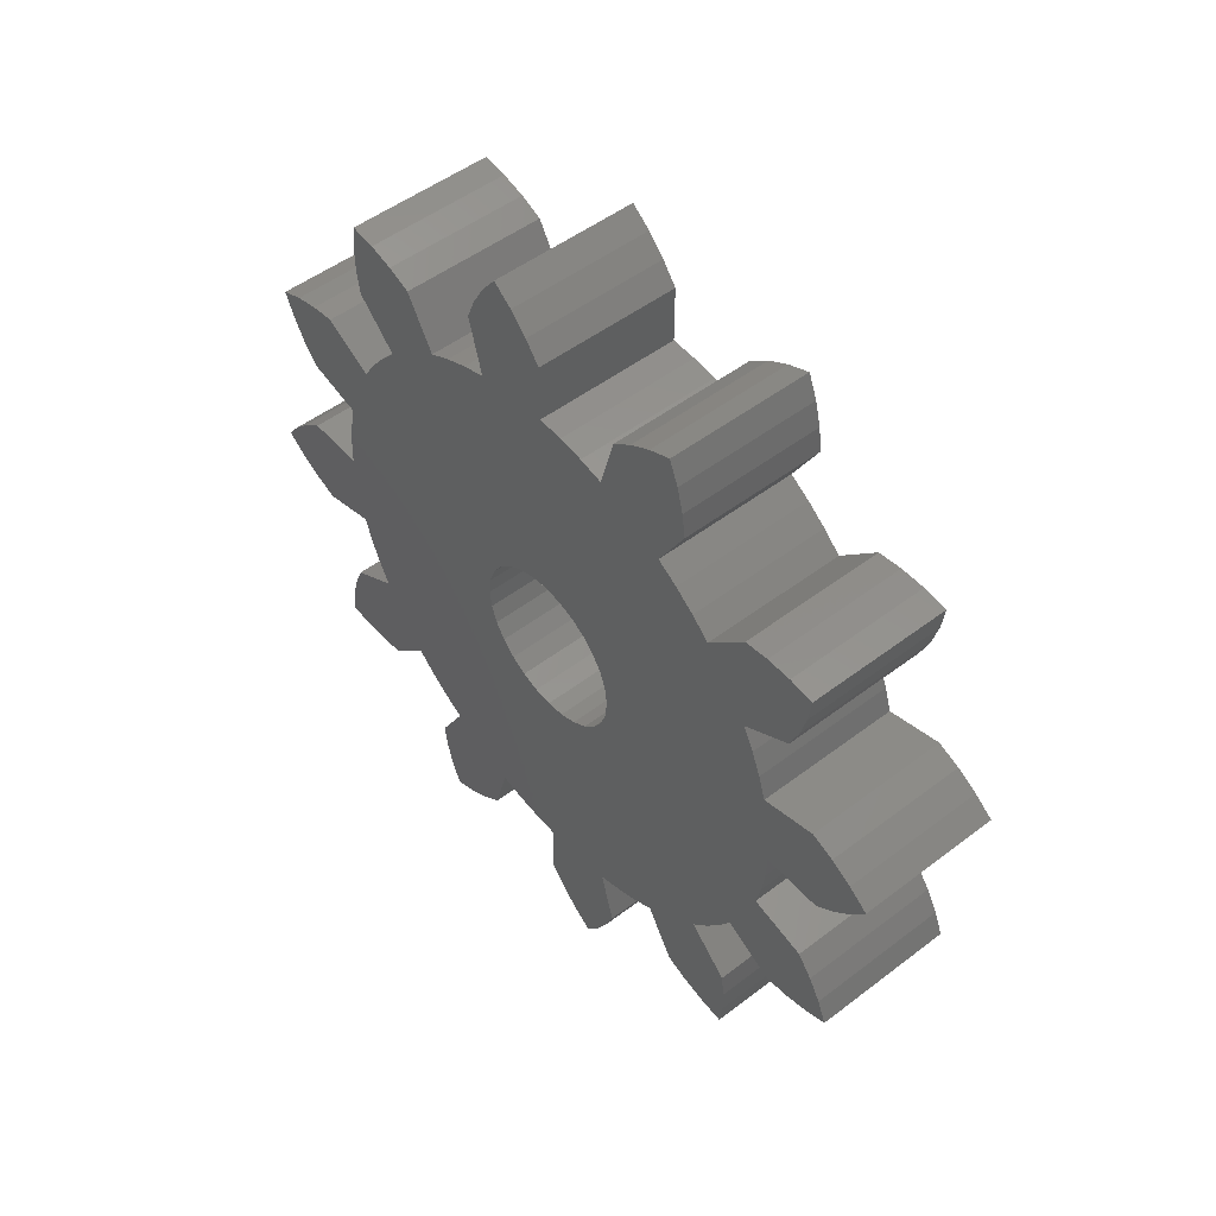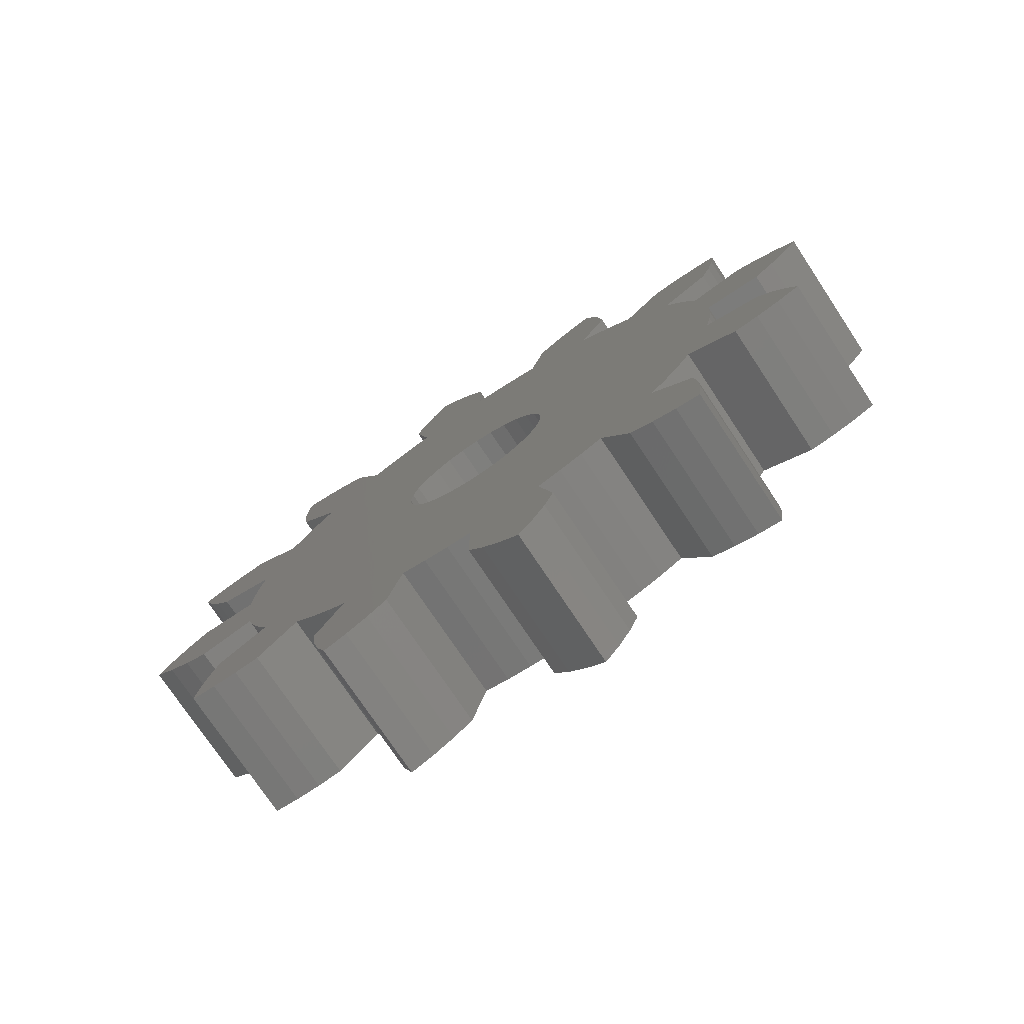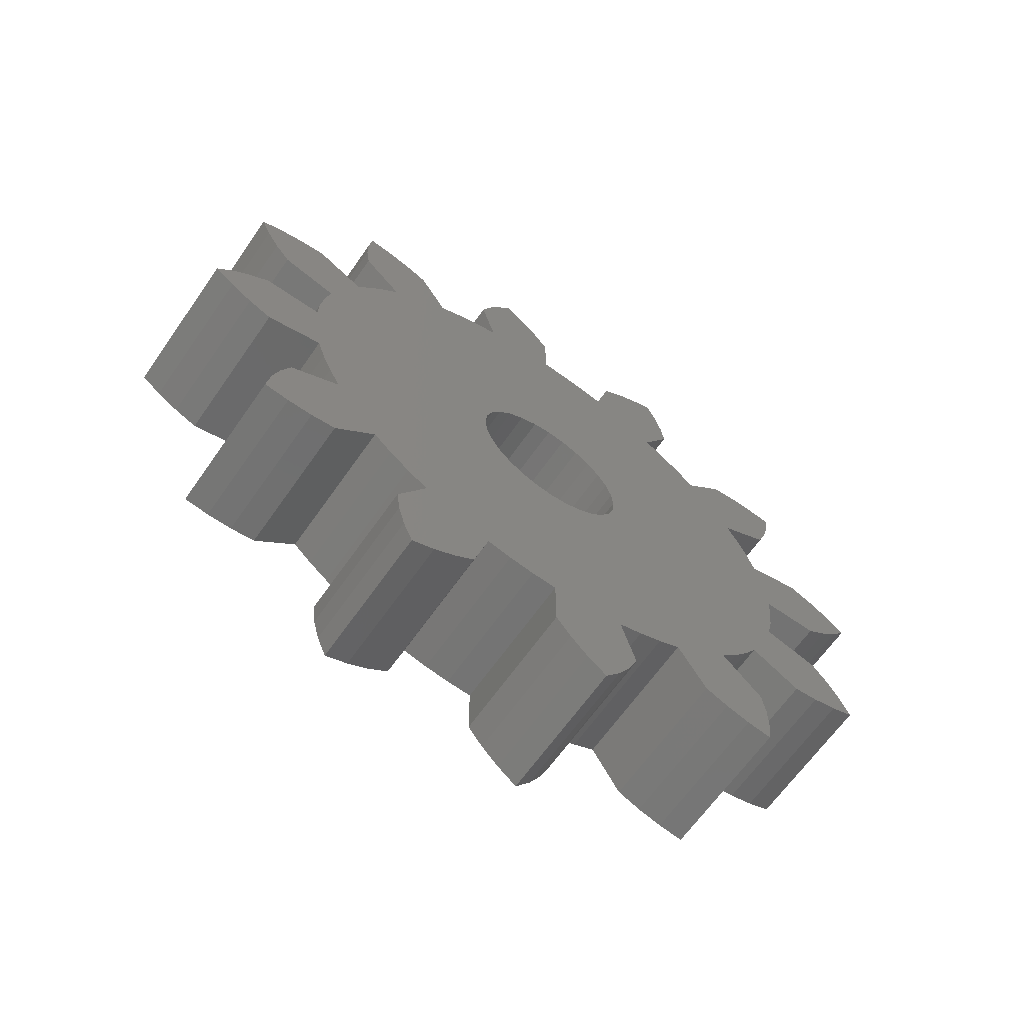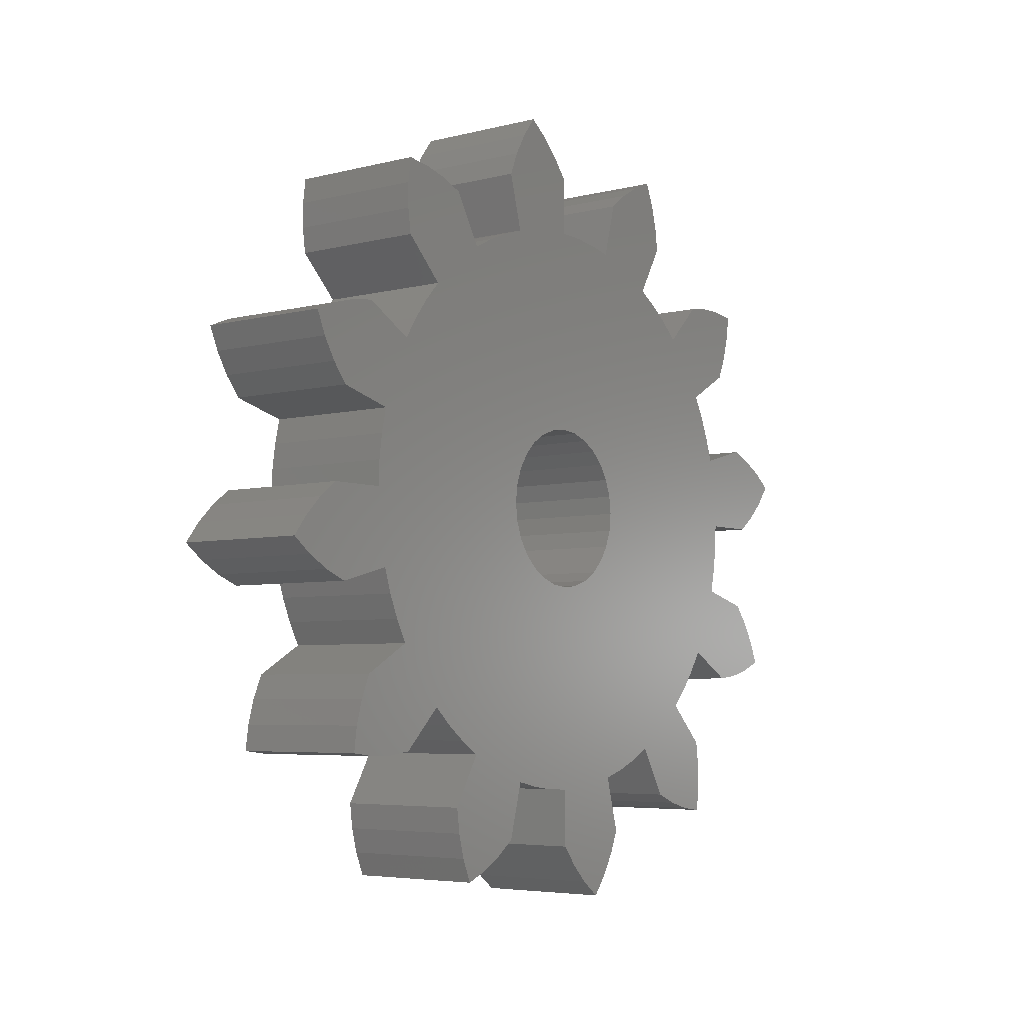
<metadata>
{"format":"stl","ext":"stl","renderer":"f3d","projection":"perspective","resolution":1024,"background":"white","views":[{"elev":50.8,"azim":140.3,"up":"+Y"},{"elev":-75.0,"azim":123.6,"up":"+Y"},{"elev":-65.2,"azim":55.0,"up":"+Z"},{"elev":-5.1,"azim":38.1,"up":"+Z"}]}
</metadata>
<code>
# stl→obj: 320 verts, 640 faces
v 0 -0.6564 2.876
v 0 -1.28 2.658
v 0 -10.06 2.696
v 0 -2.876 0.6564
v 0 -10.38 0.9079
v 0 -2.658 1.28
v 0 -8.96 9.733
v 0 -5.208 9.021
v 0 -8.839 8.839
v 0 1.28 2.658
v 0 0.6564 2.876
v 0 10.06 2.696
v 0 10.42 -2.551e-15
v 0 13.22 0.5471
v 0 12.5 -2.665e-15
v 0 8.96 -9.733
v 0 8.963 -10.64
v 0 6.25 -10.83
v 0 -10.42 -5.424e-14
v 0 -2.95 3.613e-16
v 0 -13.22 -0.5471
v 0 -12.5 6.907e-15
v 0 -9.021 5.208
v 0 -13.08 4.73
v 0 -13.43 5.562
v 0 -12.59 5.905
v 0 -11.72 6.135
v 0 -10.83 6.25
v 0 -4.793e-14 10.42
v 0 -4.855e-16 2.95
v 0 -2.696 10.06
v 0 -3.235 12.07
v 0 3.426e-15 12.5
v 0 -12.07 3.235
v 0 -12.63 3.95
v 0 -8.533 5.975
v 0 -7.98 6.696
v 0 -7.366 7.366
v 0 -4.402 9.441
v 0 -3.563 9.788
v 0 -10.26 1.809
v 0 -1.839 2.306
v 0 -2.306 1.839
v 0 4.435e-14 -10.42
v 0 -0.9079 -10.38
v 0 -1.809 -10.26
v 0 -2.696 -10.06
v 0 -5.208 -9.021
v 0 -5.975 -8.533
v 0 -6.696 -7.98
v 0 -7.366 -7.366
v 0 -9.021 -5.208
v 0 -9.441 -4.402
v 0 -9.788 -3.563
v 0 -8.963 10.64
v 0 -8.849 11.53
v 0 -7.954 11.41
v 0 -7.083 11.17
v 0 -6.25 10.83
v 0 0.9079 10.38
v 0 1.809 10.26
v 0 2.696 10.06
v 0 5.208 9.021
v 0 5.975 8.533
v 0 6.696 7.98
v 0 7.366 7.366
v 0 11.17 7.083
v 0 10.83 6.25
v 0 9.021 5.208
v 0 9.441 4.402
v 0 9.788 3.563
v 0 12.07 -3.235
v 0 9.021 -5.208
v 0 8.533 -5.975
v 0 7.98 -6.696
v 0 7.366 -7.366
v 0 5.208 -9.021
v 0 4.402 -9.441
v 0 3.563 -9.788
v 0 2.696 -10.06
v 0 3.235 -12.07
v 0 -9.642e-15 -12.5
v 0 10.83 -6.25
v 0 13.43 -5.562
v 0 12.59 -5.905
v 0 11.72 -6.135
v 0 -11.53 -8.849
v 0 -11.41 -7.954
v 0 -8.839 -8.839
v 0 -11.17 -7.083
v 0 -10.83 -6.25
v 0 -6.25 -10.83
v 0 -3.235 -12.07
v 0 -6.135 -11.72
v 0 -3.95 -12.63
v 0 -5.905 -12.59
v 0 -4.73 -13.08
v 0 -5.562 -13.43
v 0 -10.64 -8.963
v 0 -9.733 -8.96
v 0 -1.28 -2.658
v 0 -10.06 -2.696
v 0 -1.839 -2.306
v 0 -13.69 -2.444
v 0 -12.07 -3.235
v 0 -12.91 -2.893
v 0 -1.897 14.41
v 0 -1.183 13.86
v 0 -2.444 13.69
v 0 -0.5471 13.22
v 0 -2.893 12.91
v 0 -2.876 -0.6564
v 0 -2.658 -1.28
v 0 -13.86 -1.183
v 0 -2.306 -1.839
v 0 -14.41 -1.897
v 0 1.839 -2.306
v 0 10.06 -2.696
v 0 1.28 -2.658
v 0 0.6564 -2.876
v 0 1.242e-16 -2.95
v 0 -0.6564 -2.876
v 0 12.91 2.893
v 0 13.69 2.444
v 0 12.07 3.235
v 0 1.839 2.306
v 0 11.41 7.954
v 0 8.839 8.839
v 0 11.53 8.849
v 0 9.733 8.96
v 0 10.64 8.963
v 0 6.25 10.83
v 0 3.235 12.07
v 0 6.135 11.72
v 0 3.95 12.63
v 0 5.905 12.59
v 0 4.73 13.08
v 0 5.562 13.43
v 0 2.306 -1.839
v 0 2.658 -1.28
v 0 10.26 -1.809
v 0 2.876 -0.6564
v 0 10.38 -0.9079
v 0 2.95 0
v 0 2.876 0.6564
v 0 2.658 1.28
v 0 13.86 1.183
v 0 2.306 1.839
v 0 14.41 1.897
v 0 13.08 -4.73
v 0 12.63 -3.95
v 0 1.897 -14.41
v 0 1.183 -13.86
v 0 2.444 -13.69
v 0 0.5471 -13.22
v 0 2.893 -12.91
v 0 8.839 -8.839
v 0 7.954 -11.41
v 0 7.083 -11.17
v 0 8.849 -11.53
v 5 -10.06 2.696
v 5 -1.28 2.658
v 5 -0.6564 2.876
v 5 -2.658 1.28
v 5 -10.38 0.9079
v 5 -2.876 0.6564
v 5 -8.839 8.839
v 5 -5.208 9.021
v 5 -8.96 9.733
v 5 10.06 2.696
v 5 0.6564 2.876
v 5 1.28 2.658
v 5 12.5 -2.665e-15
v 5 13.22 0.5471
v 5 10.42 -2.551e-15
v 5 6.25 -10.83
v 5 8.963 -10.64
v 5 8.96 -9.733
v 5 -10.42 -5.424e-14
v 5 -12.5 6.907e-15
v 5 -13.22 -0.5471
v 5 -2.95 3.613e-16
v 5 -9.021 5.208
v 5 -10.83 6.25
v 5 -11.72 6.135
v 5 -12.59 5.905
v 5 -13.43 5.562
v 5 -13.08 4.73
v 5 -4.793e-14 10.42
v 5 3.426e-15 12.5
v 5 -3.235 12.07
v 5 -2.696 10.06
v 5 1.806e-16 2.95
v 5 -3.563 9.788
v 5 -4.402 9.441
v 5 -7.366 7.366
v 5 -7.98 6.696
v 5 -8.533 5.975
v 5 -12.63 3.95
v 5 -12.07 3.235
v 5 -10.26 1.809
v 5 -2.306 1.839
v 5 -1.839 2.306
v 5 4.435e-14 -10.42
v 5 -9.788 -3.563
v 5 -9.441 -4.402
v 5 -9.021 -5.208
v 5 -7.366 -7.366
v 5 -6.696 -7.98
v 5 -5.975 -8.533
v 5 -5.208 -9.021
v 5 -2.696 -10.06
v 5 -1.809 -10.26
v 5 -0.9079 -10.38
v 5 -8.963 10.64
v 5 -6.25 10.83
v 5 -7.083 11.17
v 5 -7.954 11.41
v 5 -8.849 11.53
v 5 9.788 3.563
v 5 9.441 4.402
v 5 9.021 5.208
v 5 10.83 6.25
v 5 11.17 7.083
v 5 7.366 7.366
v 5 6.696 7.98
v 5 5.975 8.533
v 5 5.208 9.021
v 5 2.696 10.06
v 5 1.809 10.26
v 5 0.9079 10.38
v 5 -9.642e-15 -12.5
v 5 3.235 -12.07
v 5 2.696 -10.06
v 5 3.563 -9.788
v 5 4.402 -9.441
v 5 5.208 -9.021
v 5 7.366 -7.366
v 5 7.98 -6.696
v 5 8.533 -5.975
v 5 9.021 -5.208
v 5 12.07 -3.235
v 5 10.83 -6.25
v 5 11.72 -6.135
v 5 12.59 -5.905
v 5 13.43 -5.562
v 5 -10.83 -6.25
v 5 -11.17 -7.083
v 5 -8.839 -8.839
v 5 -11.41 -7.954
v 5 -11.53 -8.849
v 5 -5.562 -13.43
v 5 -4.73 -13.08
v 5 -5.905 -12.59
v 5 -3.95 -12.63
v 5 -6.135 -11.72
v 5 -3.235 -12.07
v 5 -6.25 -10.83
v 5 -10.64 -8.963
v 5 -9.733 -8.96
v 5 -1.28 -2.658
v 5 -1.839 -2.306
v 5 -10.06 -2.696
v 5 -13.69 -2.444
v 5 -12.07 -3.235
v 5 -12.91 -2.893
v 5 -2.893 12.91
v 5 -0.5471 13.22
v 5 -2.444 13.69
v 5 -1.183 13.86
v 5 -1.897 14.41
v 5 -14.41 -1.897
v 5 -2.306 -1.839
v 5 -13.86 -1.183
v 5 -2.658 -1.28
v 5 -2.876 -0.6564
v 5 -0.6564 -2.876
v 5 -5.419e-16 -2.95
v 5 0.6564 -2.876
v 5 1.28 -2.658
v 5 10.06 -2.696
v 5 1.839 -2.306
v 5 12.91 2.893
v 5 12.07 3.235
v 5 13.69 2.444
v 5 1.839 2.306
v 5 10.64 8.963
v 5 9.733 8.96
v 5 11.53 8.849
v 5 8.839 8.839
v 5 11.41 7.954
v 5 5.562 13.43
v 5 4.73 13.08
v 5 5.905 12.59
v 5 3.95 12.63
v 5 6.135 11.72
v 5 3.235 12.07
v 5 6.25 10.83
v 5 14.41 1.897
v 5 2.306 1.839
v 5 13.86 1.183
v 5 2.658 1.28
v 5 2.876 0.6564
v 5 2.95 0
v 5 10.38 -0.9079
v 5 2.876 -0.6564
v 5 10.26 -1.809
v 5 2.658 -1.28
v 5 2.306 -1.839
v 5 12.63 -3.95
v 5 13.08 -4.73
v 5 2.893 -12.91
v 5 0.5471 -13.22
v 5 2.444 -13.69
v 5 1.183 -13.86
v 5 1.897 -14.41
v 5 8.839 -8.839
v 5 8.849 -11.53
v 5 7.083 -11.17
v 5 7.954 -11.41
f 1 2 3
f 4 5 6
f 7 8 9
f 10 11 12
f 13 14 15
f 16 17 18
f 19 5 4
f 19 4 20
f 19 20 21
f 19 21 22
f 23 24 25
f 23 25 26
f 23 26 27
f 23 27 28
f 29 30 31
f 29 31 32
f 29 32 33
f 30 1 3
f 30 3 34
f 30 34 35
f 30 35 24
f 30 24 23
f 30 23 36
f 30 36 37
f 30 37 38
f 30 38 9
f 30 9 8
f 30 8 39
f 30 39 40
f 30 40 31
f 41 3 2
f 41 2 42
f 41 42 43
f 41 43 6
f 41 6 5
f 44 45 46
f 44 46 47
f 44 47 48
f 44 48 49
f 44 49 50
f 44 50 51
f 44 51 52
f 44 52 53
f 44 53 54
f 55 56 57
f 55 57 58
f 55 58 59
f 55 59 8
f 55 8 7
f 30 29 60
f 30 60 61
f 30 61 62
f 30 62 63
f 30 63 64
f 30 64 65
f 30 65 66
f 30 66 67
f 30 67 68
f 30 68 69
f 30 69 70
f 30 70 71
f 30 71 12
f 30 12 11
f 44 72 73
f 44 73 74
f 44 74 75
f 44 75 76
f 44 76 77
f 44 77 78
f 44 78 79
f 44 79 80
f 44 80 81
f 44 81 82
f 83 73 84
f 83 84 85
f 83 85 86
f 87 88 89
f 89 88 90
f 89 90 51
f 51 90 91
f 51 91 52
f 48 47 92
f 92 47 93
f 92 93 94
f 94 93 95
f 94 95 96
f 96 95 97
f 96 97 98
f 87 89 99
f 99 89 100
f 101 102 103
f 103 102 104
f 102 105 104
f 104 105 106
f 107 108 109
f 109 108 110
f 109 110 111
f 111 110 33
f 111 33 32
f 20 112 21
f 21 112 113
f 21 113 114
f 114 113 115
f 114 115 116
f 116 115 103
f 116 103 104
f 117 118 119
f 119 118 72
f 119 72 120
f 120 72 44
f 120 44 121
f 121 44 54
f 121 54 122
f 122 54 102
f 122 102 101
f 123 124 125
f 125 124 12
f 124 126 12
f 12 126 10
f 67 66 127
f 127 66 128
f 127 128 129
f 129 128 130
f 129 130 131
f 63 62 132
f 132 62 133
f 132 133 134
f 134 133 135
f 134 135 136
f 136 135 137
f 136 137 138
f 139 140 141
f 141 140 142
f 141 142 143
f 143 142 144
f 143 144 13
f 13 144 145
f 13 145 14
f 14 145 146
f 14 146 147
f 147 146 148
f 147 148 149
f 149 148 126
f 149 126 124
f 139 141 117
f 117 141 118
f 84 73 150
f 150 73 72
f 150 72 151
f 152 153 154
f 154 153 155
f 154 155 156
f 156 155 82
f 156 82 81
f 76 157 77
f 77 157 16
f 77 16 18
f 158 159 160
f 160 159 18
f 160 18 17
f 161 162 163
f 164 165 166
f 167 168 169
f 170 171 172
f 173 174 175
f 176 177 178
f 179 180 181
f 179 181 182
f 179 182 166
f 179 166 165
f 183 184 185
f 183 185 186
f 183 186 187
f 183 187 188
f 189 190 191
f 189 191 192
f 189 192 193
f 193 192 194
f 193 194 195
f 193 195 168
f 193 168 167
f 193 167 196
f 193 196 197
f 193 197 198
f 193 198 183
f 193 183 188
f 193 188 199
f 193 199 200
f 193 200 161
f 193 161 163
f 201 165 164
f 201 164 202
f 201 202 203
f 201 203 162
f 201 162 161
f 204 205 206
f 204 206 207
f 204 207 208
f 204 208 209
f 204 209 210
f 204 210 211
f 204 211 212
f 204 212 213
f 204 213 214
f 215 169 168
f 215 168 216
f 215 216 217
f 215 217 218
f 215 218 219
f 193 171 170
f 193 170 220
f 193 220 221
f 193 221 222
f 193 222 223
f 193 223 224
f 193 224 225
f 193 225 226
f 193 226 227
f 193 227 228
f 193 228 229
f 193 229 230
f 193 230 231
f 193 231 189
f 204 232 233
f 204 233 234
f 204 234 235
f 204 235 236
f 204 236 237
f 204 237 238
f 204 238 239
f 204 239 240
f 204 240 241
f 204 241 242
f 243 244 245
f 243 245 246
f 243 246 241
f 207 247 208
f 208 247 248
f 208 248 249
f 249 248 250
f 249 250 251
f 252 253 254
f 254 253 255
f 254 255 256
f 256 255 257
f 256 257 258
f 258 257 212
f 258 212 211
f 251 259 249
f 249 259 260
f 261 262 263
f 263 262 264
f 263 264 265
f 265 264 266
f 191 190 267
f 267 190 268
f 267 268 269
f 269 268 270
f 269 270 271
f 264 262 272
f 272 262 273
f 272 273 274
f 274 273 275
f 274 275 181
f 181 275 276
f 181 276 182
f 261 263 277
f 277 263 205
f 277 205 278
f 278 205 204
f 278 204 279
f 279 204 242
f 279 242 280
f 280 242 281
f 280 281 282
f 283 284 285
f 285 284 170
f 285 170 286
f 286 170 172
f 287 288 289
f 289 288 290
f 289 290 291
f 291 290 225
f 291 225 224
f 292 293 294
f 294 293 295
f 294 295 296
f 296 295 297
f 296 297 298
f 298 297 229
f 298 229 228
f 285 286 299
f 299 286 300
f 299 300 301
f 301 300 302
f 301 302 174
f 174 302 303
f 174 303 175
f 175 303 304
f 175 304 305
f 305 304 306
f 305 306 307
f 307 306 308
f 307 308 309
f 309 282 307
f 307 282 281
f 310 242 311
f 311 242 241
f 311 241 246
f 233 232 312
f 312 232 313
f 312 313 314
f 314 313 315
f 314 315 316
f 176 178 237
f 237 178 317
f 237 317 238
f 177 176 318
f 318 176 319
f 318 319 320
f 30 163 1
f 1 163 162
f 1 162 2
f 2 162 203
f 2 203 42
f 42 203 202
f 42 202 43
f 43 202 164
f 43 164 6
f 6 164 166
f 6 166 4
f 4 166 182
f 4 182 20
f 163 30 193
f 193 30 11
f 193 11 171
f 171 11 10
f 171 10 172
f 172 10 126
f 172 126 286
f 286 126 148
f 286 148 300
f 300 148 146
f 300 146 302
f 302 146 145
f 302 145 303
f 303 145 144
f 303 144 304
f 121 279 120
f 120 279 280
f 120 280 119
f 119 280 282
f 119 282 117
f 117 282 309
f 117 309 139
f 139 309 308
f 139 308 140
f 140 308 306
f 140 306 142
f 142 306 304
f 142 304 144
f 279 121 278
f 278 121 122
f 278 122 277
f 277 122 101
f 277 101 261
f 261 101 103
f 261 103 262
f 262 103 115
f 262 115 273
f 273 115 113
f 273 113 275
f 275 113 112
f 275 112 276
f 276 112 20
f 276 20 182
f 175 13 173
f 173 13 15
f 13 175 143
f 143 175 305
f 143 305 141
f 141 305 307
f 141 307 118
f 118 307 281
f 281 242 118
f 118 242 72
f 72 242 151
f 151 242 310
f 151 310 150
f 150 310 311
f 150 311 84
f 84 311 246
f 84 246 85
f 85 246 245
f 85 245 86
f 86 245 244
f 86 244 83
f 83 244 243
f 241 73 243
f 243 73 83
f 73 241 74
f 74 241 240
f 74 240 75
f 75 240 239
f 75 239 76
f 76 239 238
f 238 317 76
f 76 317 157
f 157 317 16
f 16 317 178
f 16 178 17
f 17 178 177
f 17 177 160
f 160 177 318
f 160 318 158
f 158 318 320
f 158 320 159
f 159 320 319
f 159 319 18
f 18 319 176
f 237 77 176
f 176 77 18
f 77 237 78
f 78 237 236
f 78 236 79
f 79 236 235
f 79 235 80
f 80 235 234
f 234 233 80
f 80 233 81
f 81 233 156
f 156 233 312
f 156 312 154
f 154 312 314
f 154 314 152
f 152 314 316
f 152 316 153
f 153 316 315
f 153 315 155
f 155 315 313
f 155 313 82
f 82 313 232
f 204 44 232
f 232 44 82
f 44 204 45
f 45 204 214
f 45 214 46
f 46 214 213
f 46 213 47
f 47 213 212
f 212 257 47
f 47 257 93
f 93 257 95
f 95 257 255
f 95 255 97
f 97 255 253
f 97 253 98
f 98 253 252
f 98 252 96
f 96 252 254
f 96 254 94
f 94 254 256
f 94 256 92
f 92 256 258
f 211 48 258
f 258 48 92
f 48 211 49
f 49 211 210
f 49 210 50
f 50 210 209
f 50 209 51
f 51 209 208
f 208 249 51
f 51 249 89
f 89 249 100
f 100 249 260
f 100 260 99
f 99 260 259
f 99 259 87
f 87 259 251
f 87 251 88
f 88 251 250
f 88 250 90
f 90 250 248
f 90 248 91
f 91 248 247
f 207 52 247
f 247 52 91
f 52 207 53
f 53 207 206
f 53 206 54
f 54 206 205
f 54 205 102
f 102 205 263
f 263 265 102
f 102 265 105
f 105 265 106
f 106 265 266
f 106 266 104
f 104 266 264
f 104 264 116
f 116 264 272
f 116 272 114
f 114 272 274
f 114 274 21
f 21 274 181
f 21 181 22
f 22 181 180
f 180 179 22
f 22 179 19
f 19 179 5
f 5 179 165
f 5 165 41
f 41 165 201
f 41 201 3
f 3 201 161
f 200 34 161
f 161 34 3
f 34 200 35
f 35 200 199
f 35 199 24
f 24 199 188
f 24 188 25
f 25 188 187
f 25 187 26
f 26 187 186
f 26 186 27
f 27 186 185
f 27 185 28
f 28 185 184
f 184 183 28
f 28 183 23
f 23 183 36
f 36 183 198
f 36 198 37
f 37 198 197
f 37 197 38
f 38 197 196
f 167 9 196
f 196 9 38
f 9 167 7
f 7 167 169
f 7 169 55
f 55 169 215
f 55 215 56
f 56 215 219
f 56 219 57
f 57 219 218
f 57 218 58
f 58 218 217
f 58 217 59
f 59 217 216
f 216 168 59
f 59 168 8
f 8 168 39
f 39 168 195
f 39 195 40
f 40 195 194
f 40 194 31
f 31 194 192
f 191 32 192
f 192 32 31
f 32 191 111
f 111 191 267
f 111 267 109
f 109 267 269
f 109 269 107
f 107 269 271
f 107 271 108
f 108 271 270
f 108 270 110
f 110 270 268
f 110 268 33
f 33 268 190
f 190 189 33
f 33 189 29
f 29 189 60
f 60 189 231
f 60 231 61
f 61 231 230
f 61 230 62
f 62 230 229
f 297 133 229
f 229 133 62
f 133 297 135
f 135 297 295
f 135 295 137
f 137 295 293
f 137 293 138
f 138 293 292
f 138 292 136
f 136 292 294
f 136 294 134
f 134 294 296
f 134 296 132
f 132 296 298
f 298 228 132
f 132 228 63
f 63 228 64
f 64 228 227
f 64 227 65
f 65 227 226
f 65 226 66
f 66 226 225
f 290 128 225
f 225 128 66
f 128 290 130
f 130 290 288
f 130 288 131
f 131 288 287
f 131 287 129
f 129 287 289
f 129 289 127
f 127 289 291
f 127 291 67
f 67 291 224
f 67 224 68
f 68 224 223
f 223 222 68
f 68 222 69
f 69 222 70
f 70 222 221
f 70 221 71
f 71 221 220
f 71 220 12
f 12 220 170
f 284 125 170
f 170 125 12
f 125 284 123
f 123 284 283
f 123 283 124
f 124 283 285
f 124 285 149
f 149 285 299
f 149 299 147
f 147 299 301
f 147 301 14
f 14 301 174
f 14 174 15
f 15 174 173

</code>
